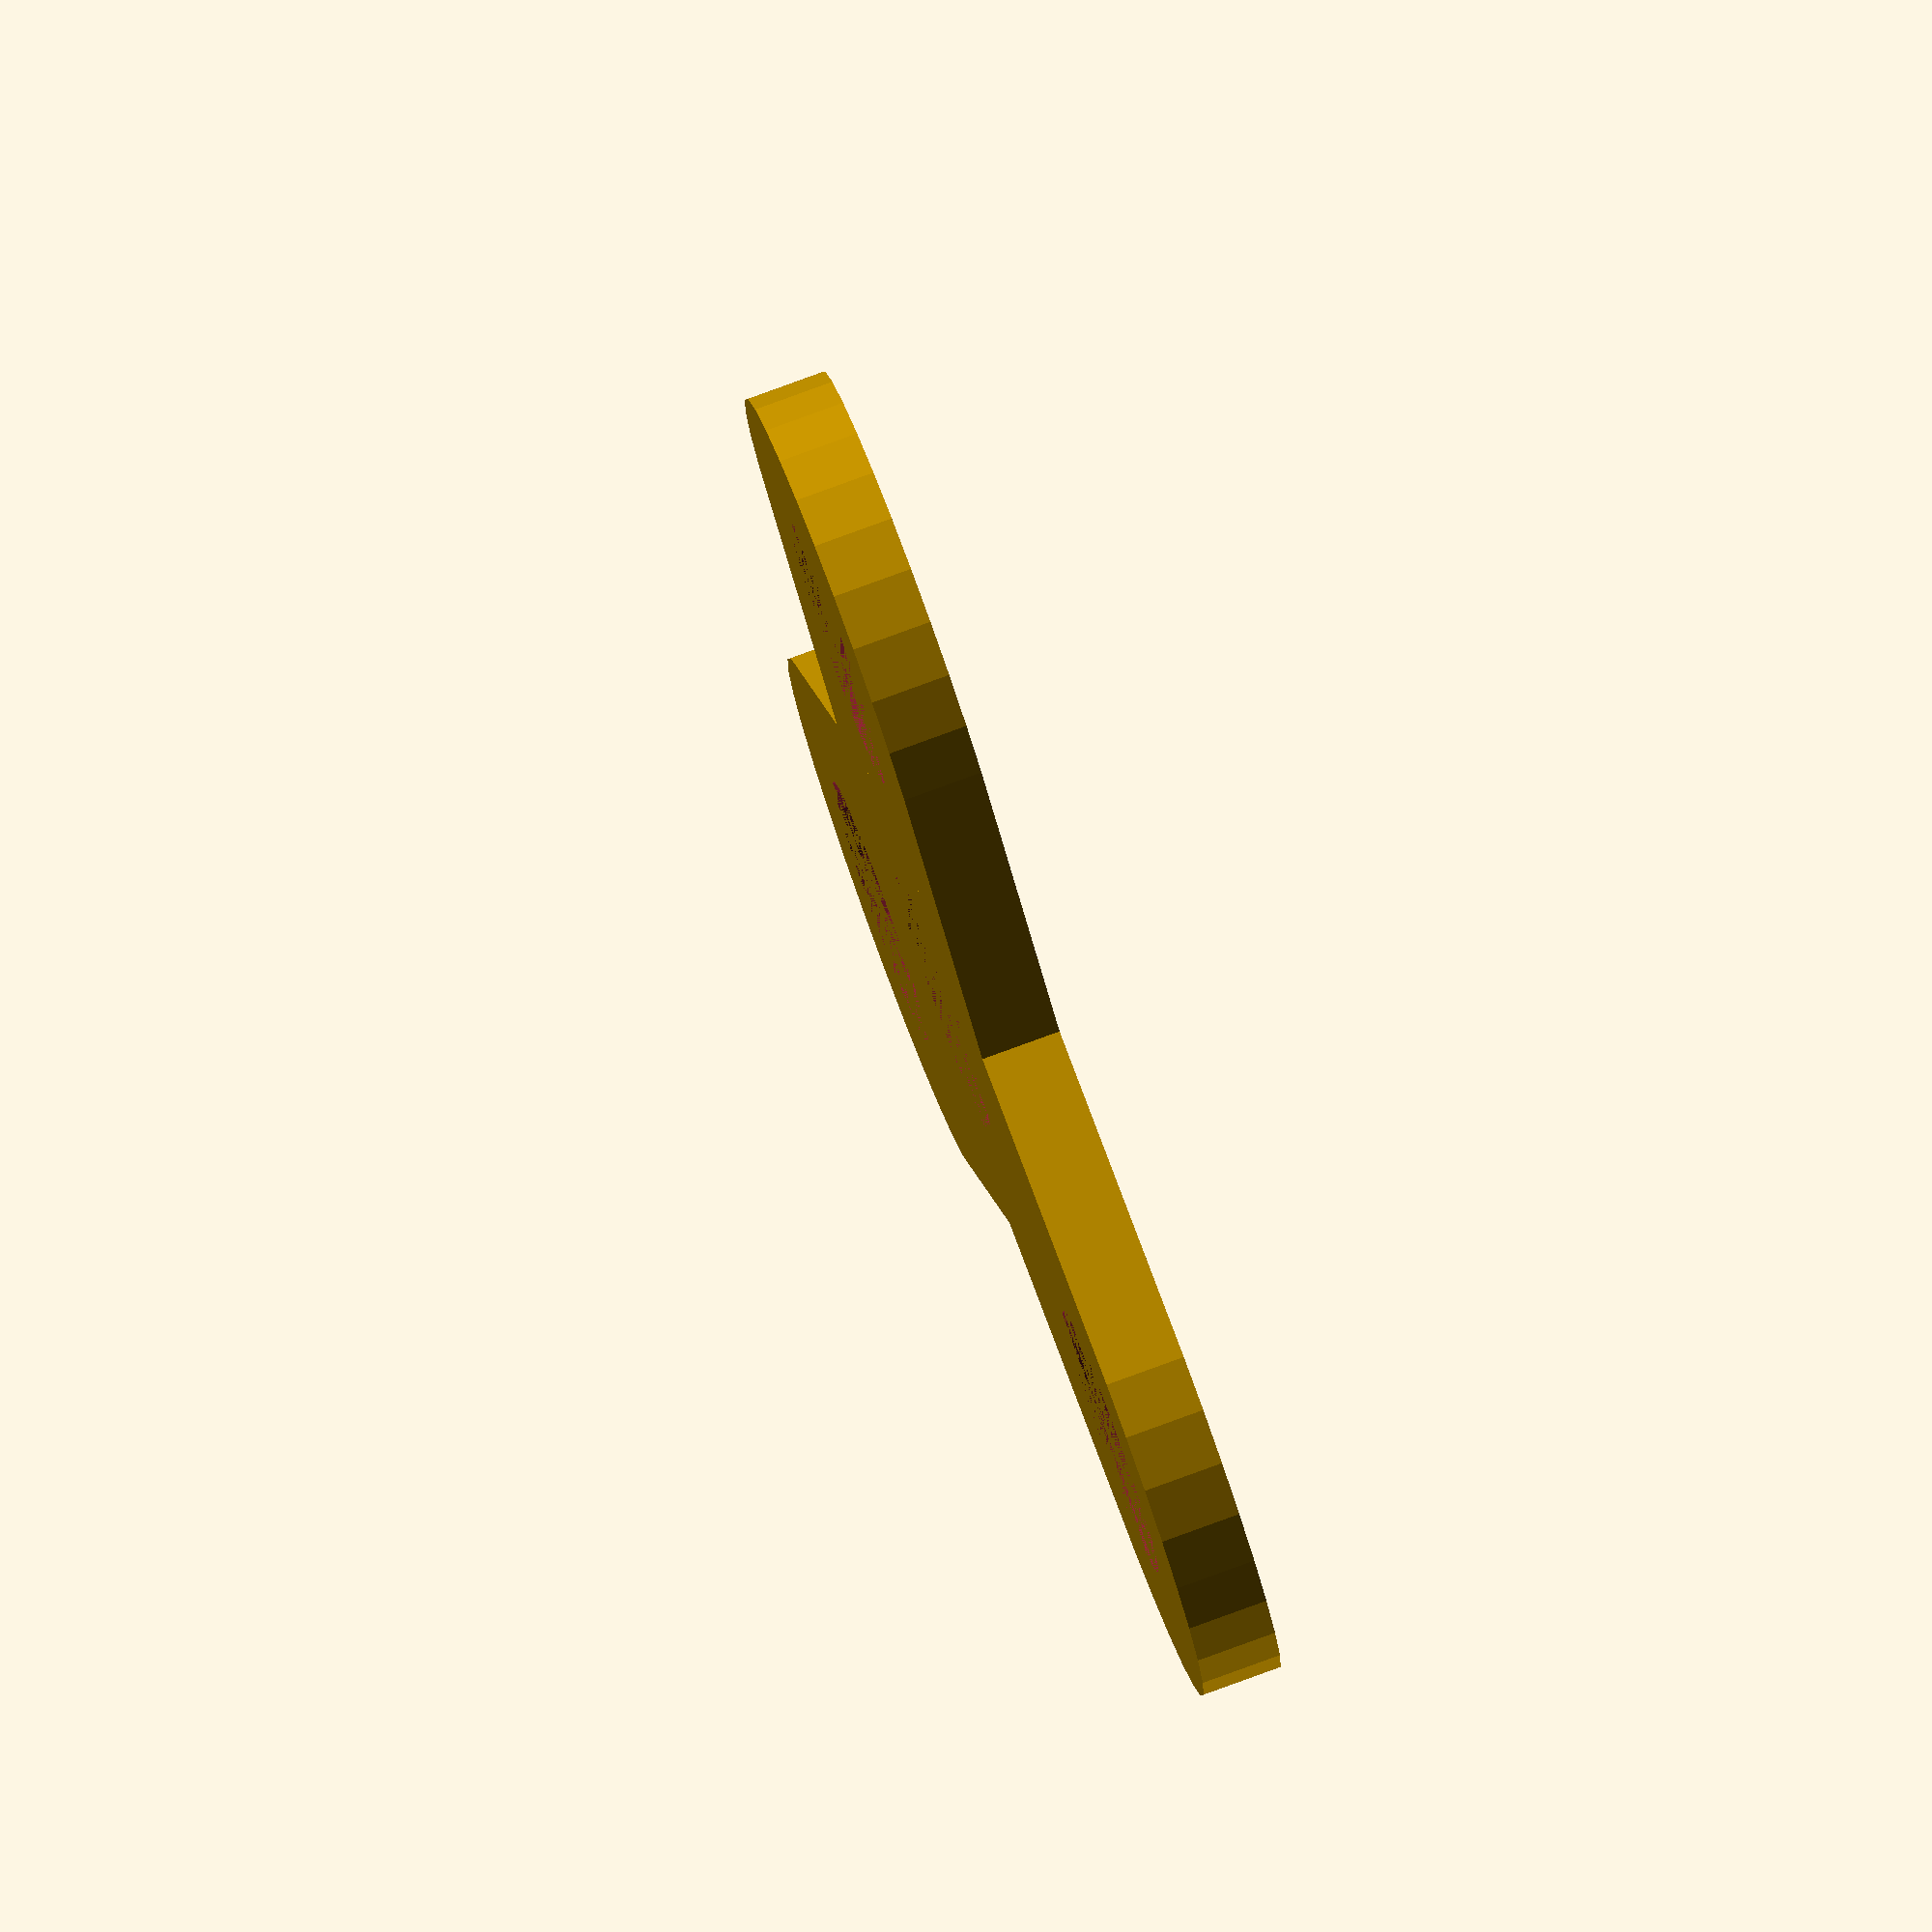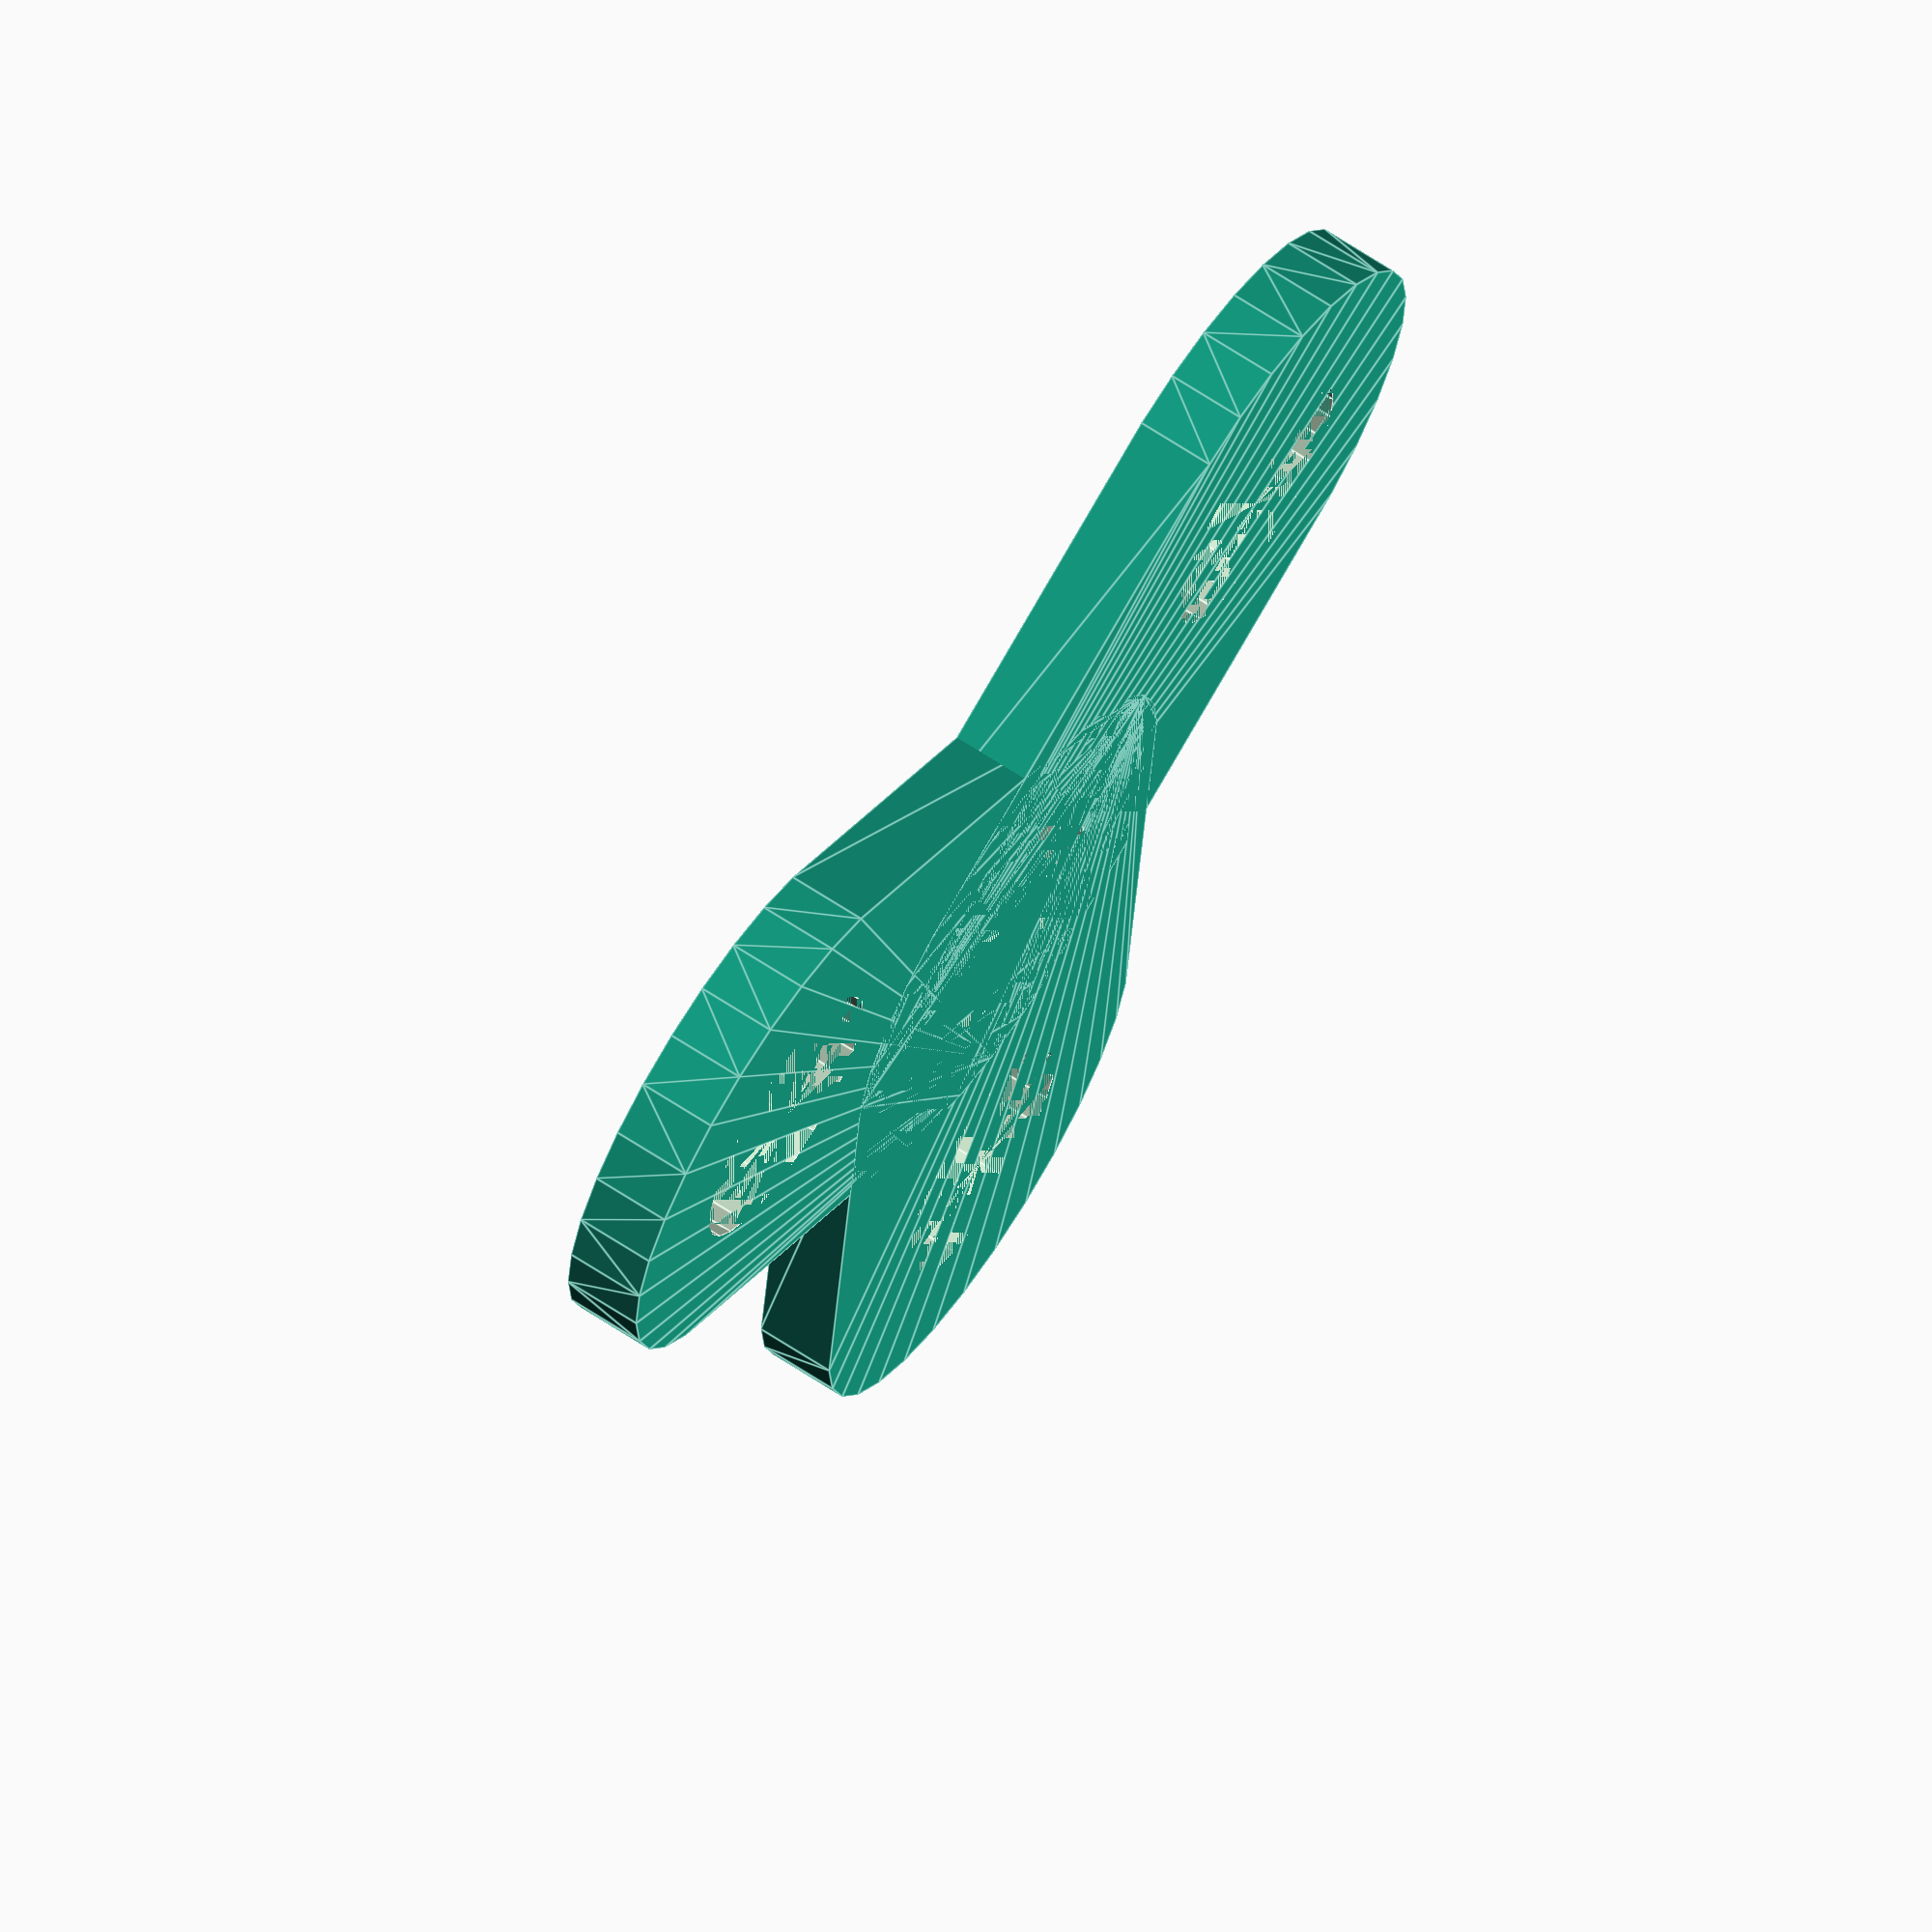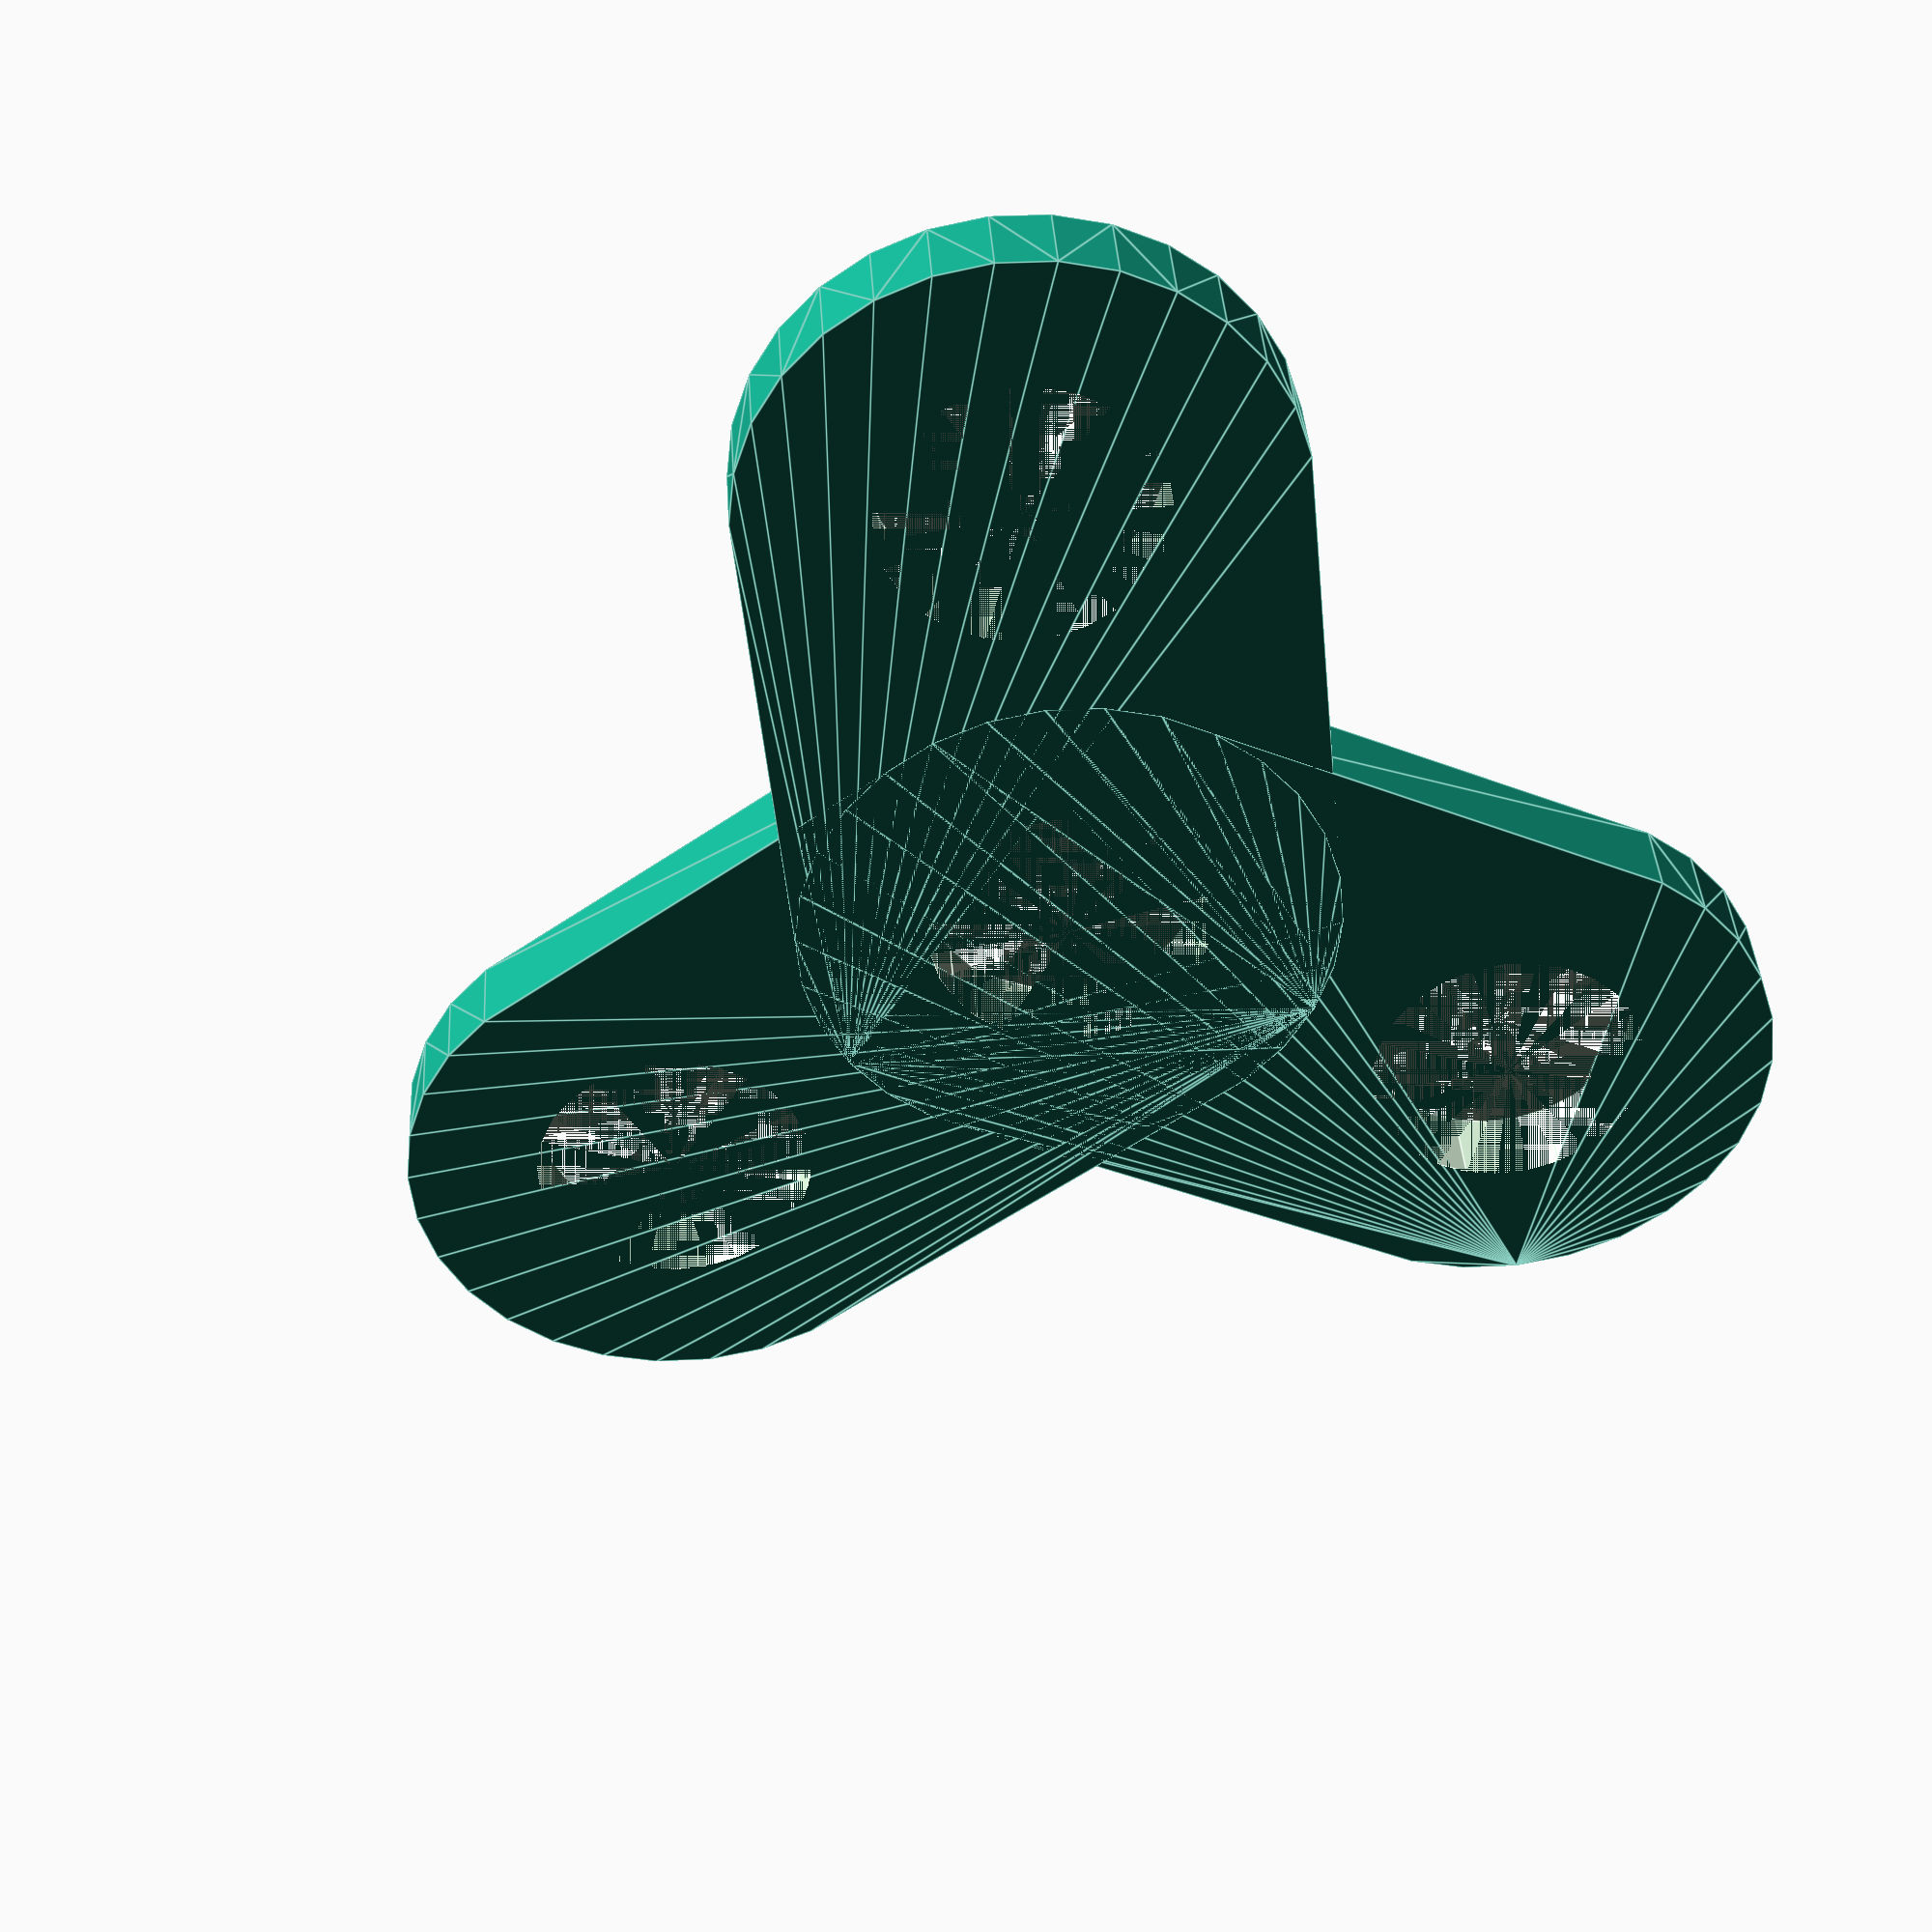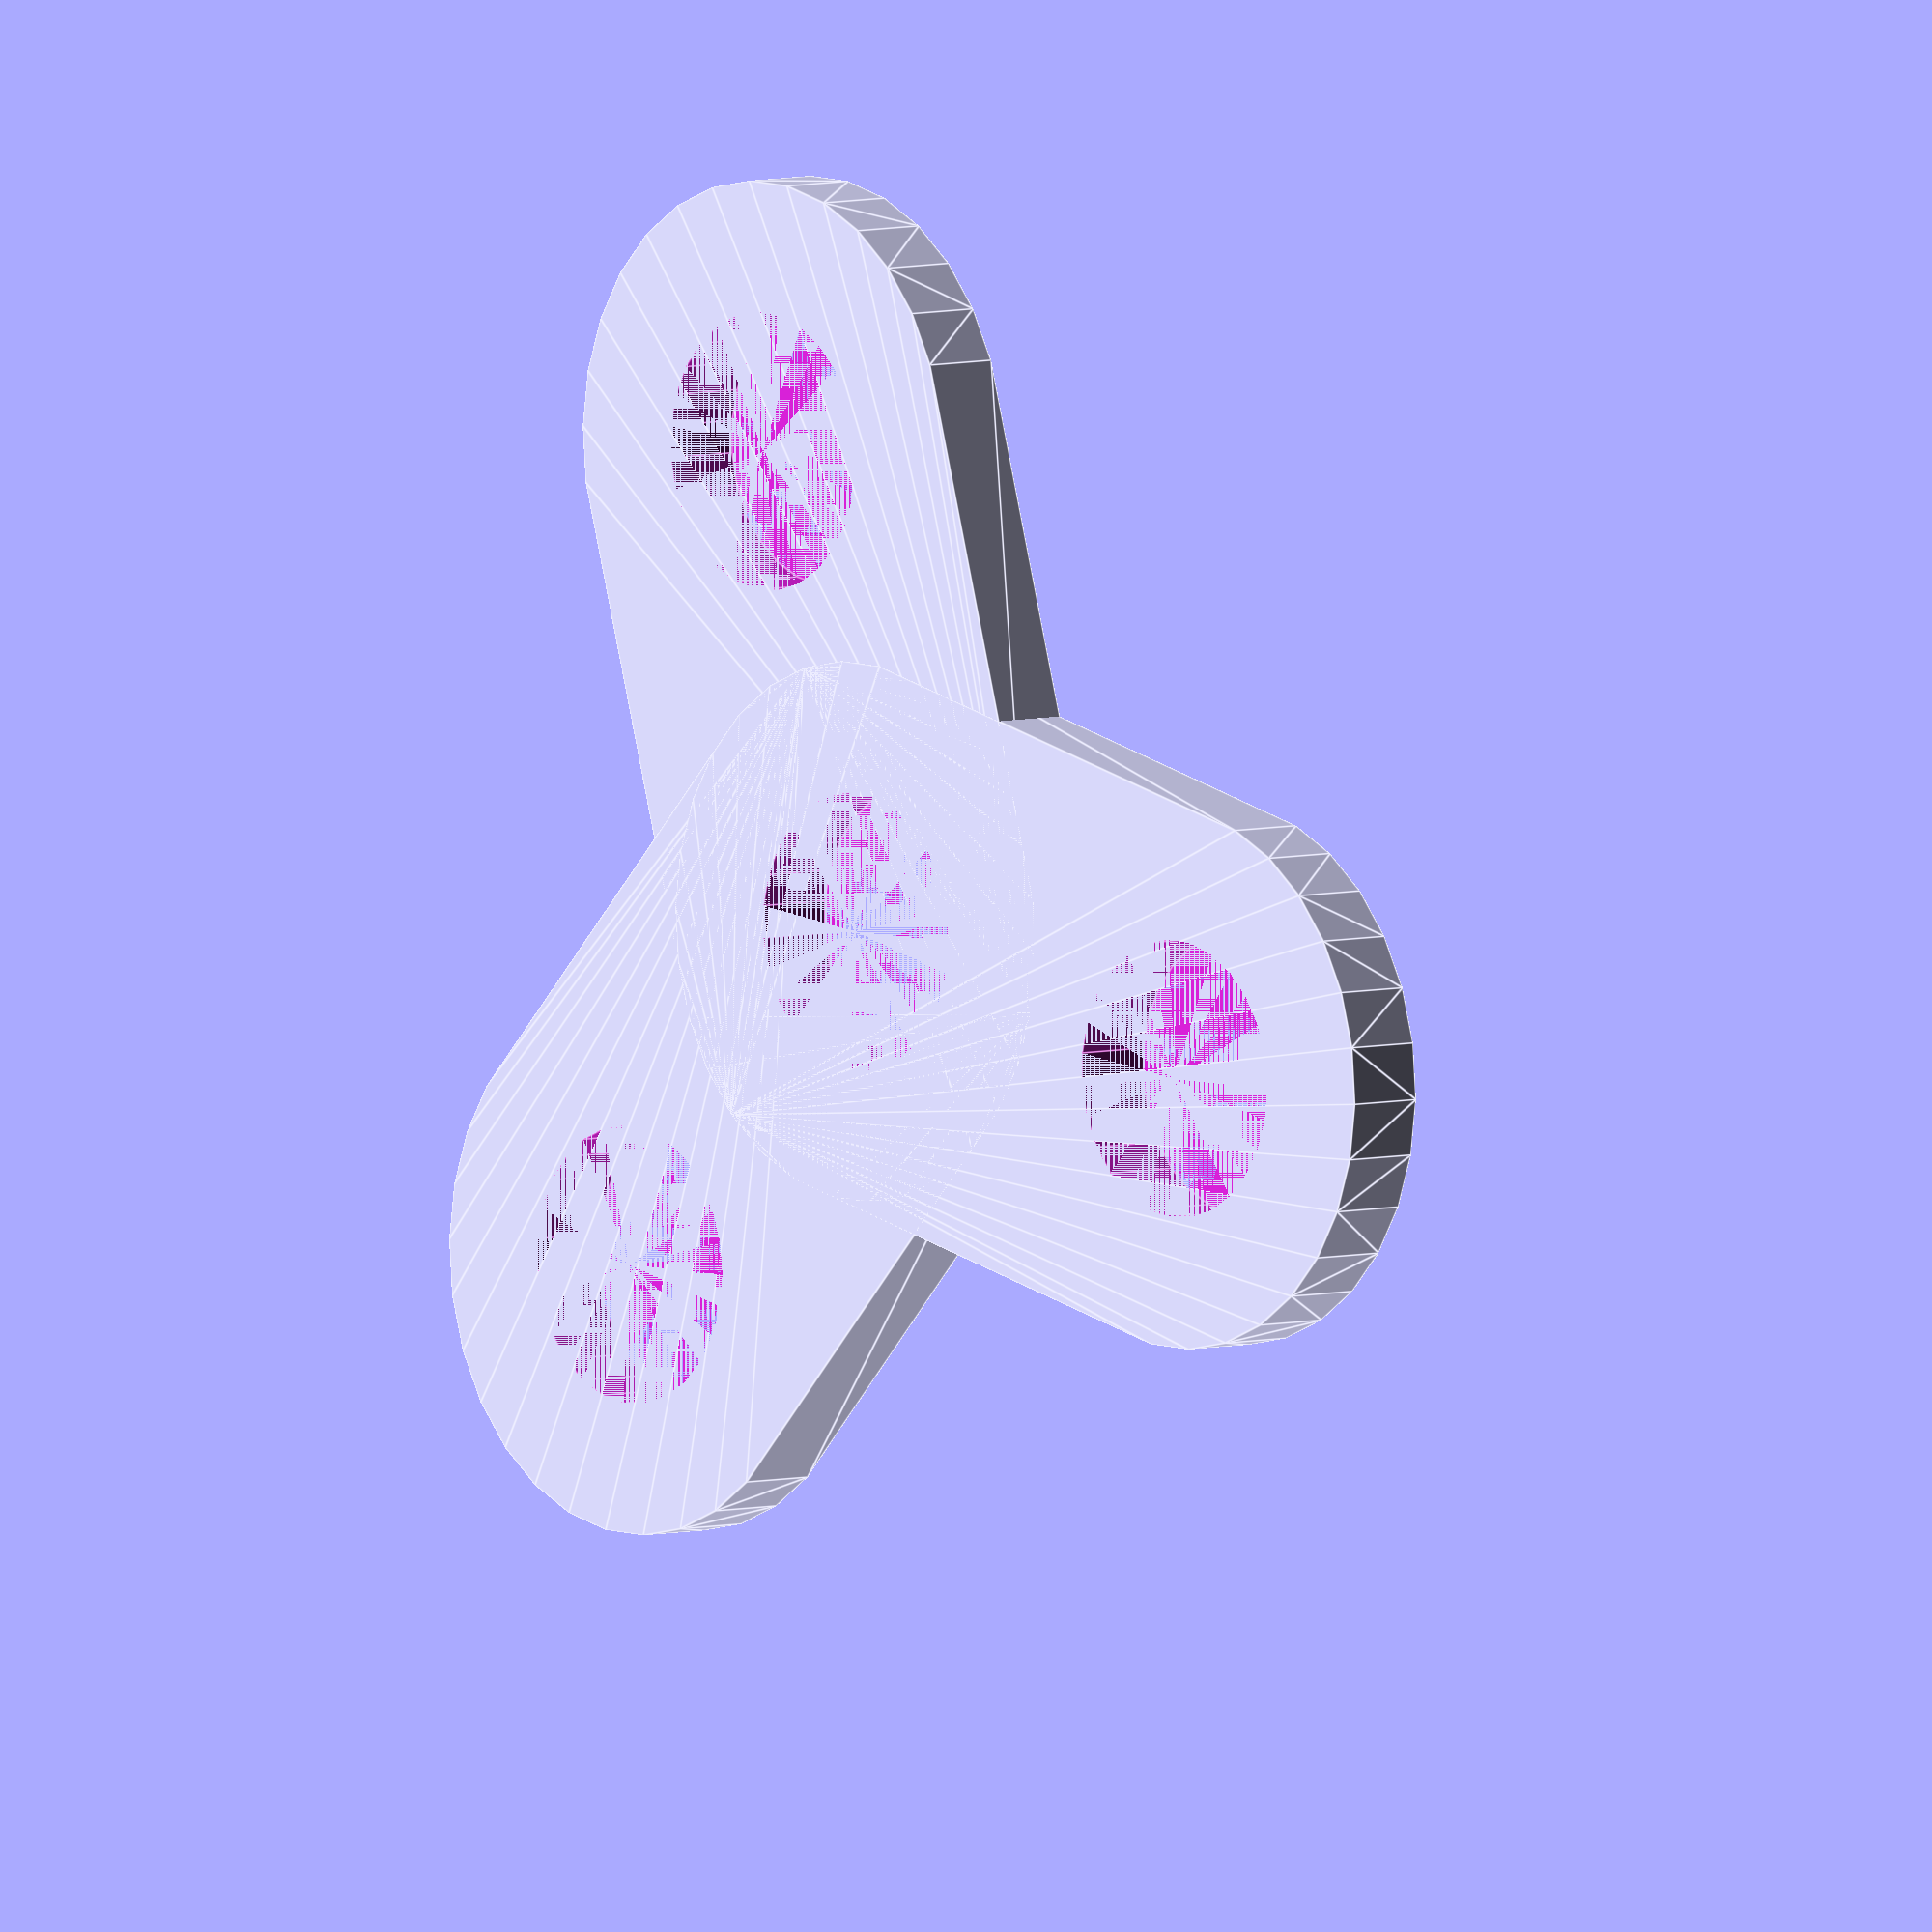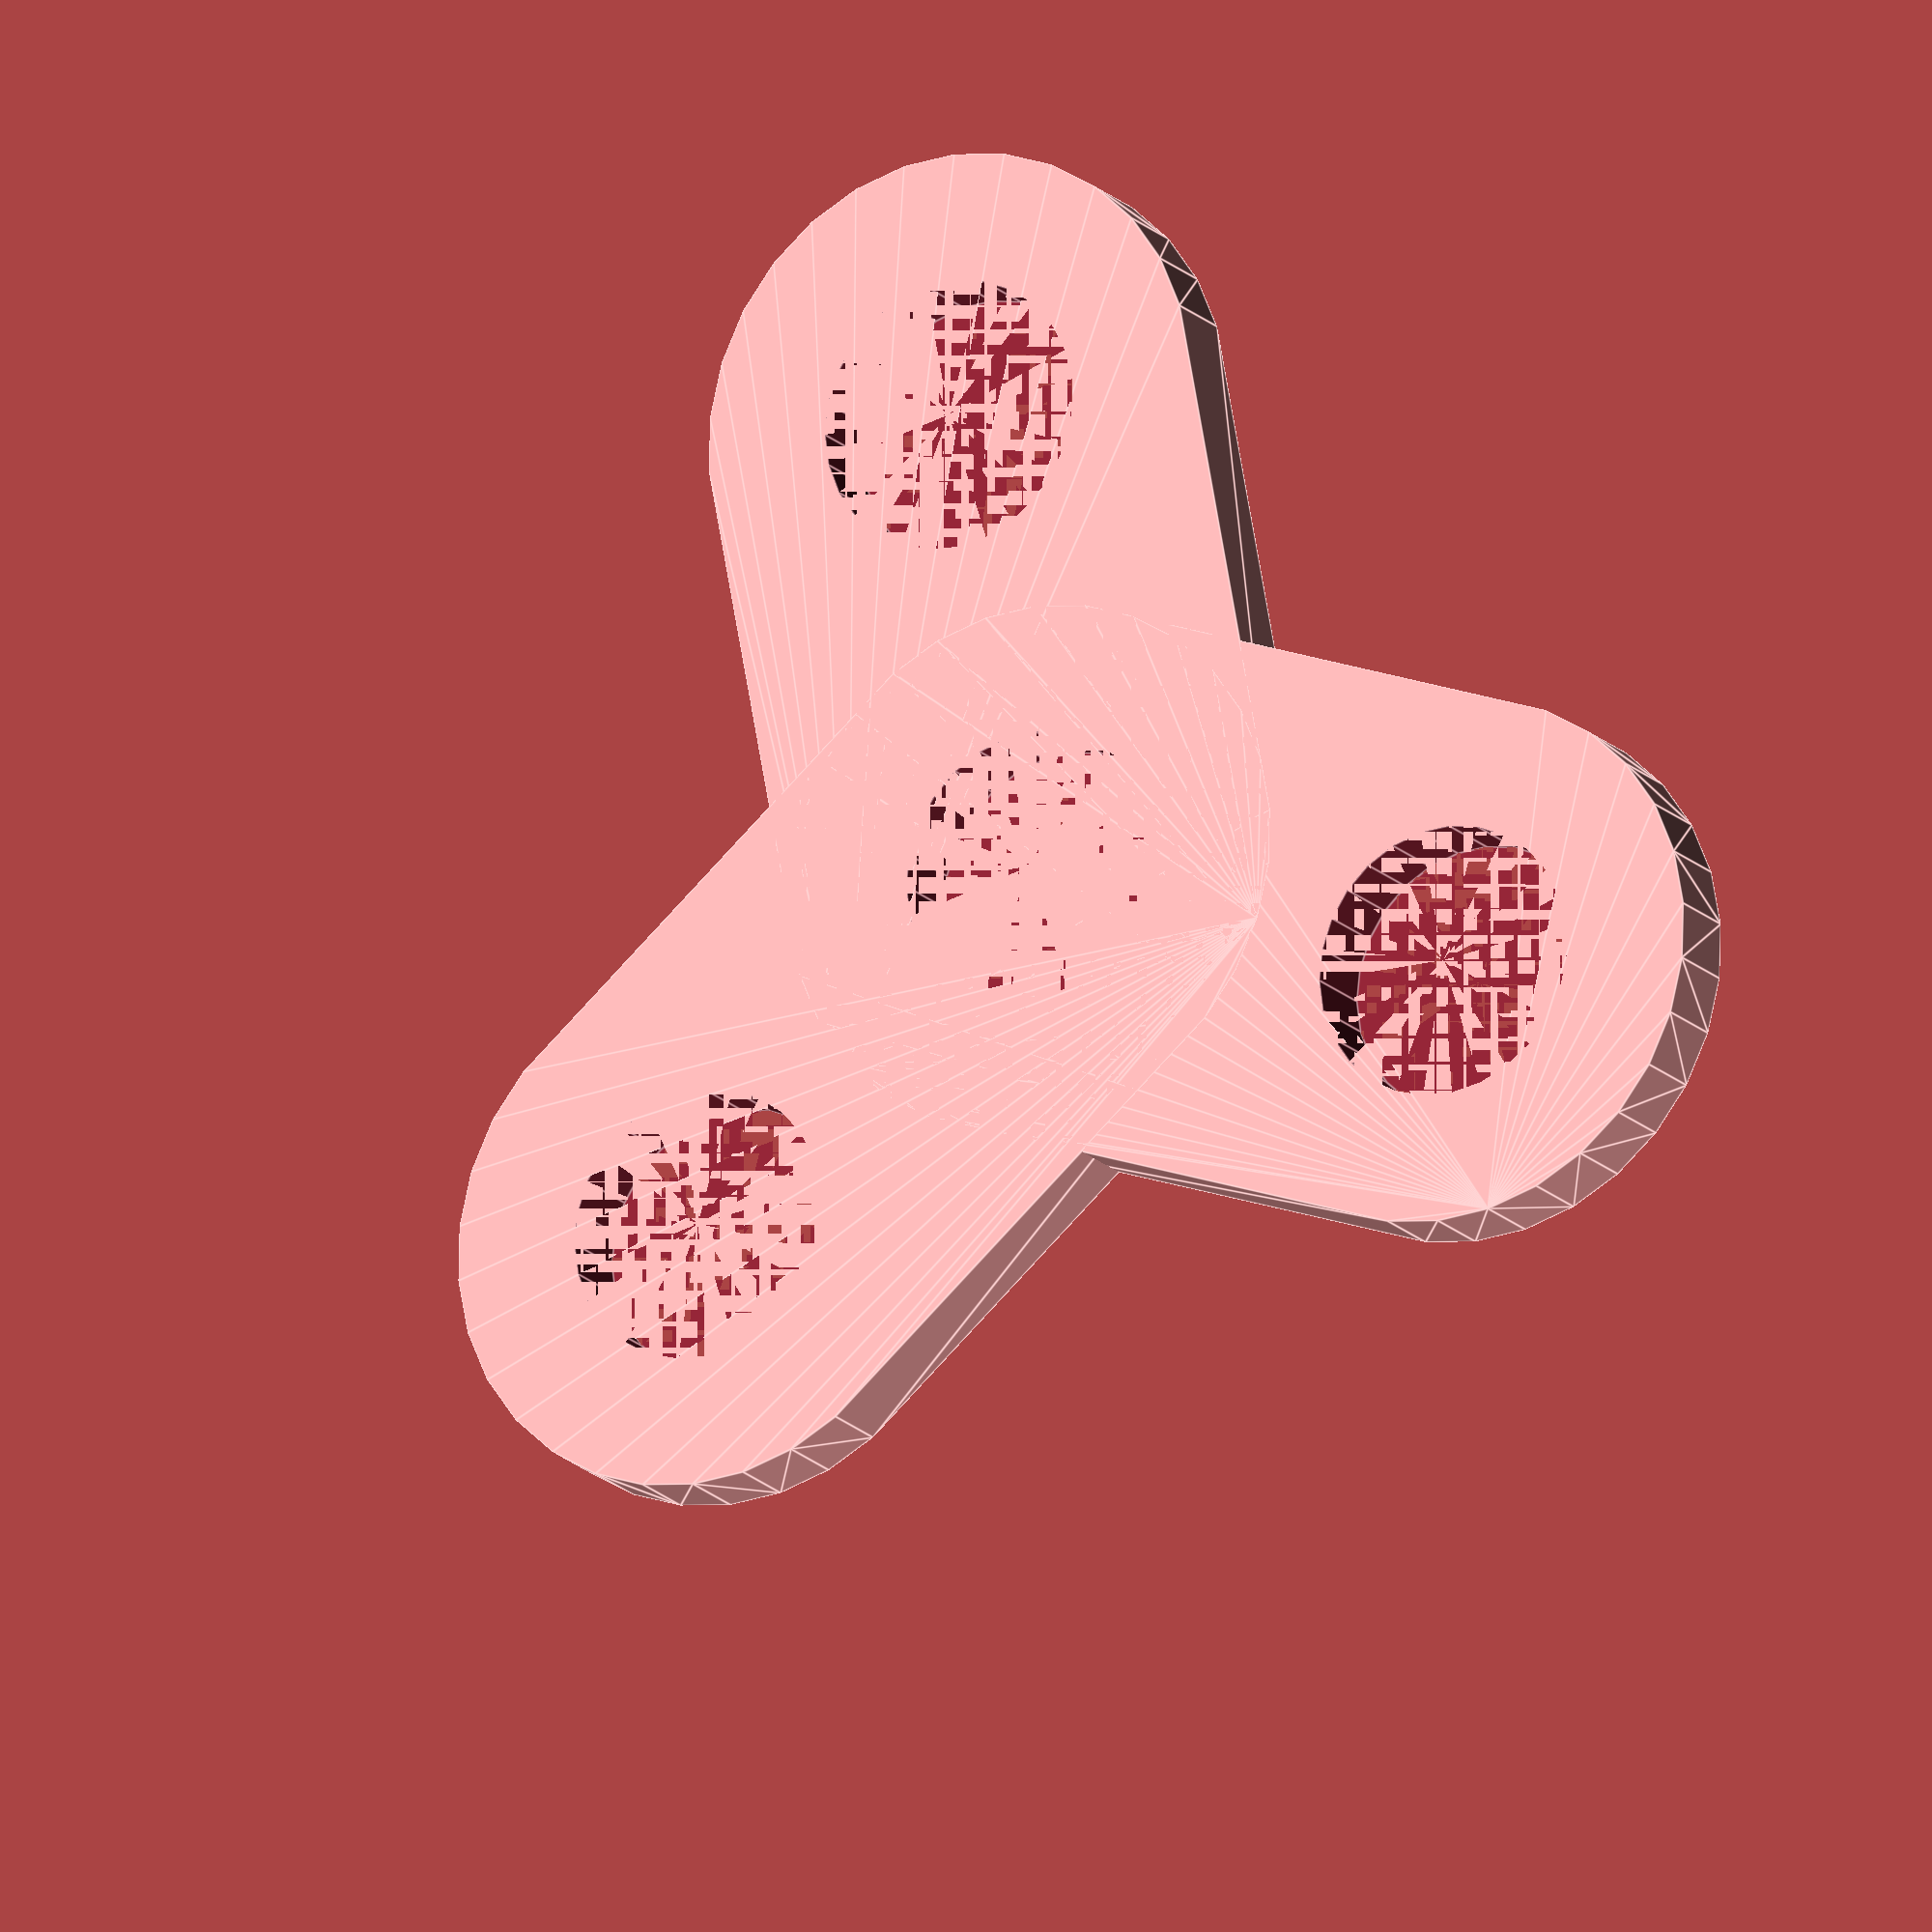
<openscad>
outerBearings = 3;
bearingDistance = 30;
thickness = 8;
bearingRadius = 8.5;
bearingHeight = 5;

difference(){
union(){
    
    for(i=[1:outerBearings]){
        hull(){
            rotate([0,0,(360/outerBearings)*i]){
                translate([bearingDistance,0,0]){
                    cylinder(bearingHeight, r=bearingRadius+thickness,true);
                }
                cylinder(bearingHeight, r=bearingRadius+thickness,true);
            }
        }

    }
}

union(){
    for(i=[1:outerBearings]){
        rotate([0,0,(360/outerBearings)*i]){
            translate([bearingDistance,0,0]){
                cylinder(bearingHeight, r=bearingRadius,true);
            }
        }
    }

    cylinder(bearingHeight, r=bearingRadius,true);
}}
</openscad>
<views>
elev=279.8 azim=68.4 roll=249.9 proj=o view=solid
elev=113.7 azim=264.1 roll=56.4 proj=o view=edges
elev=321.1 azim=35.8 roll=176.5 proj=p view=edges
elev=174.9 azim=193.6 roll=131.7 proj=o view=edges
elev=16.8 azim=40.7 roll=207.4 proj=o view=edges
</views>
